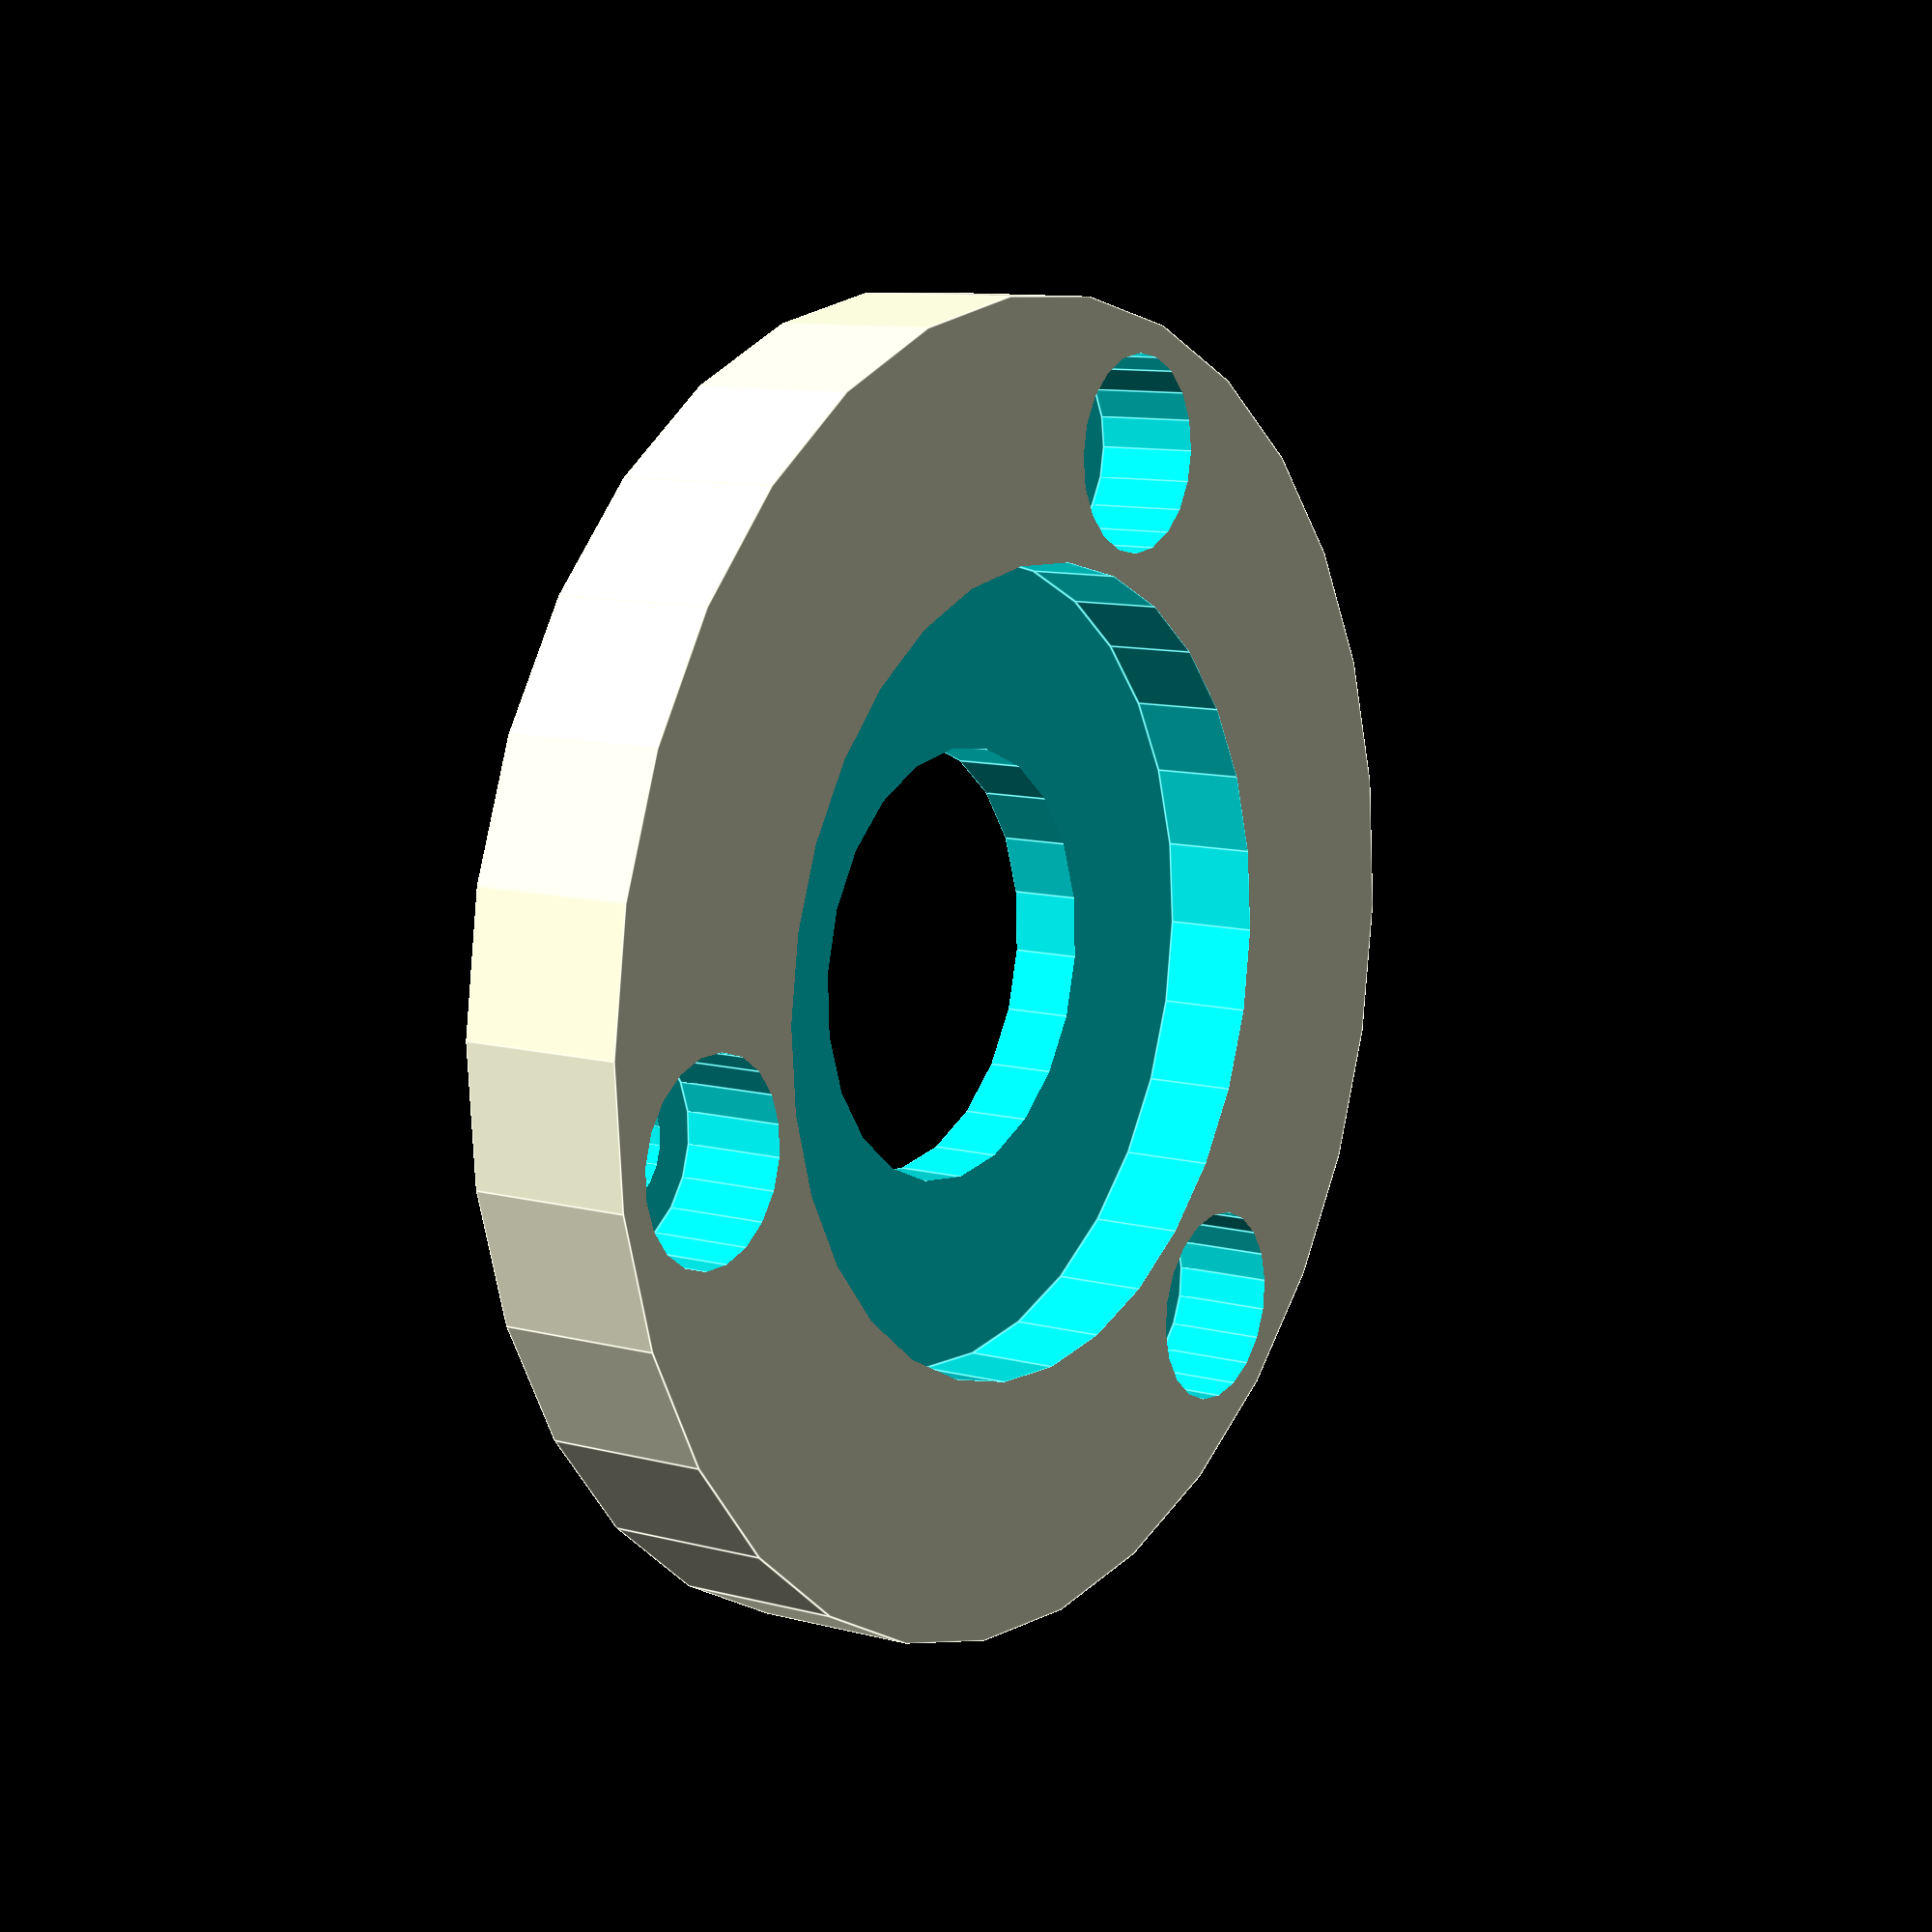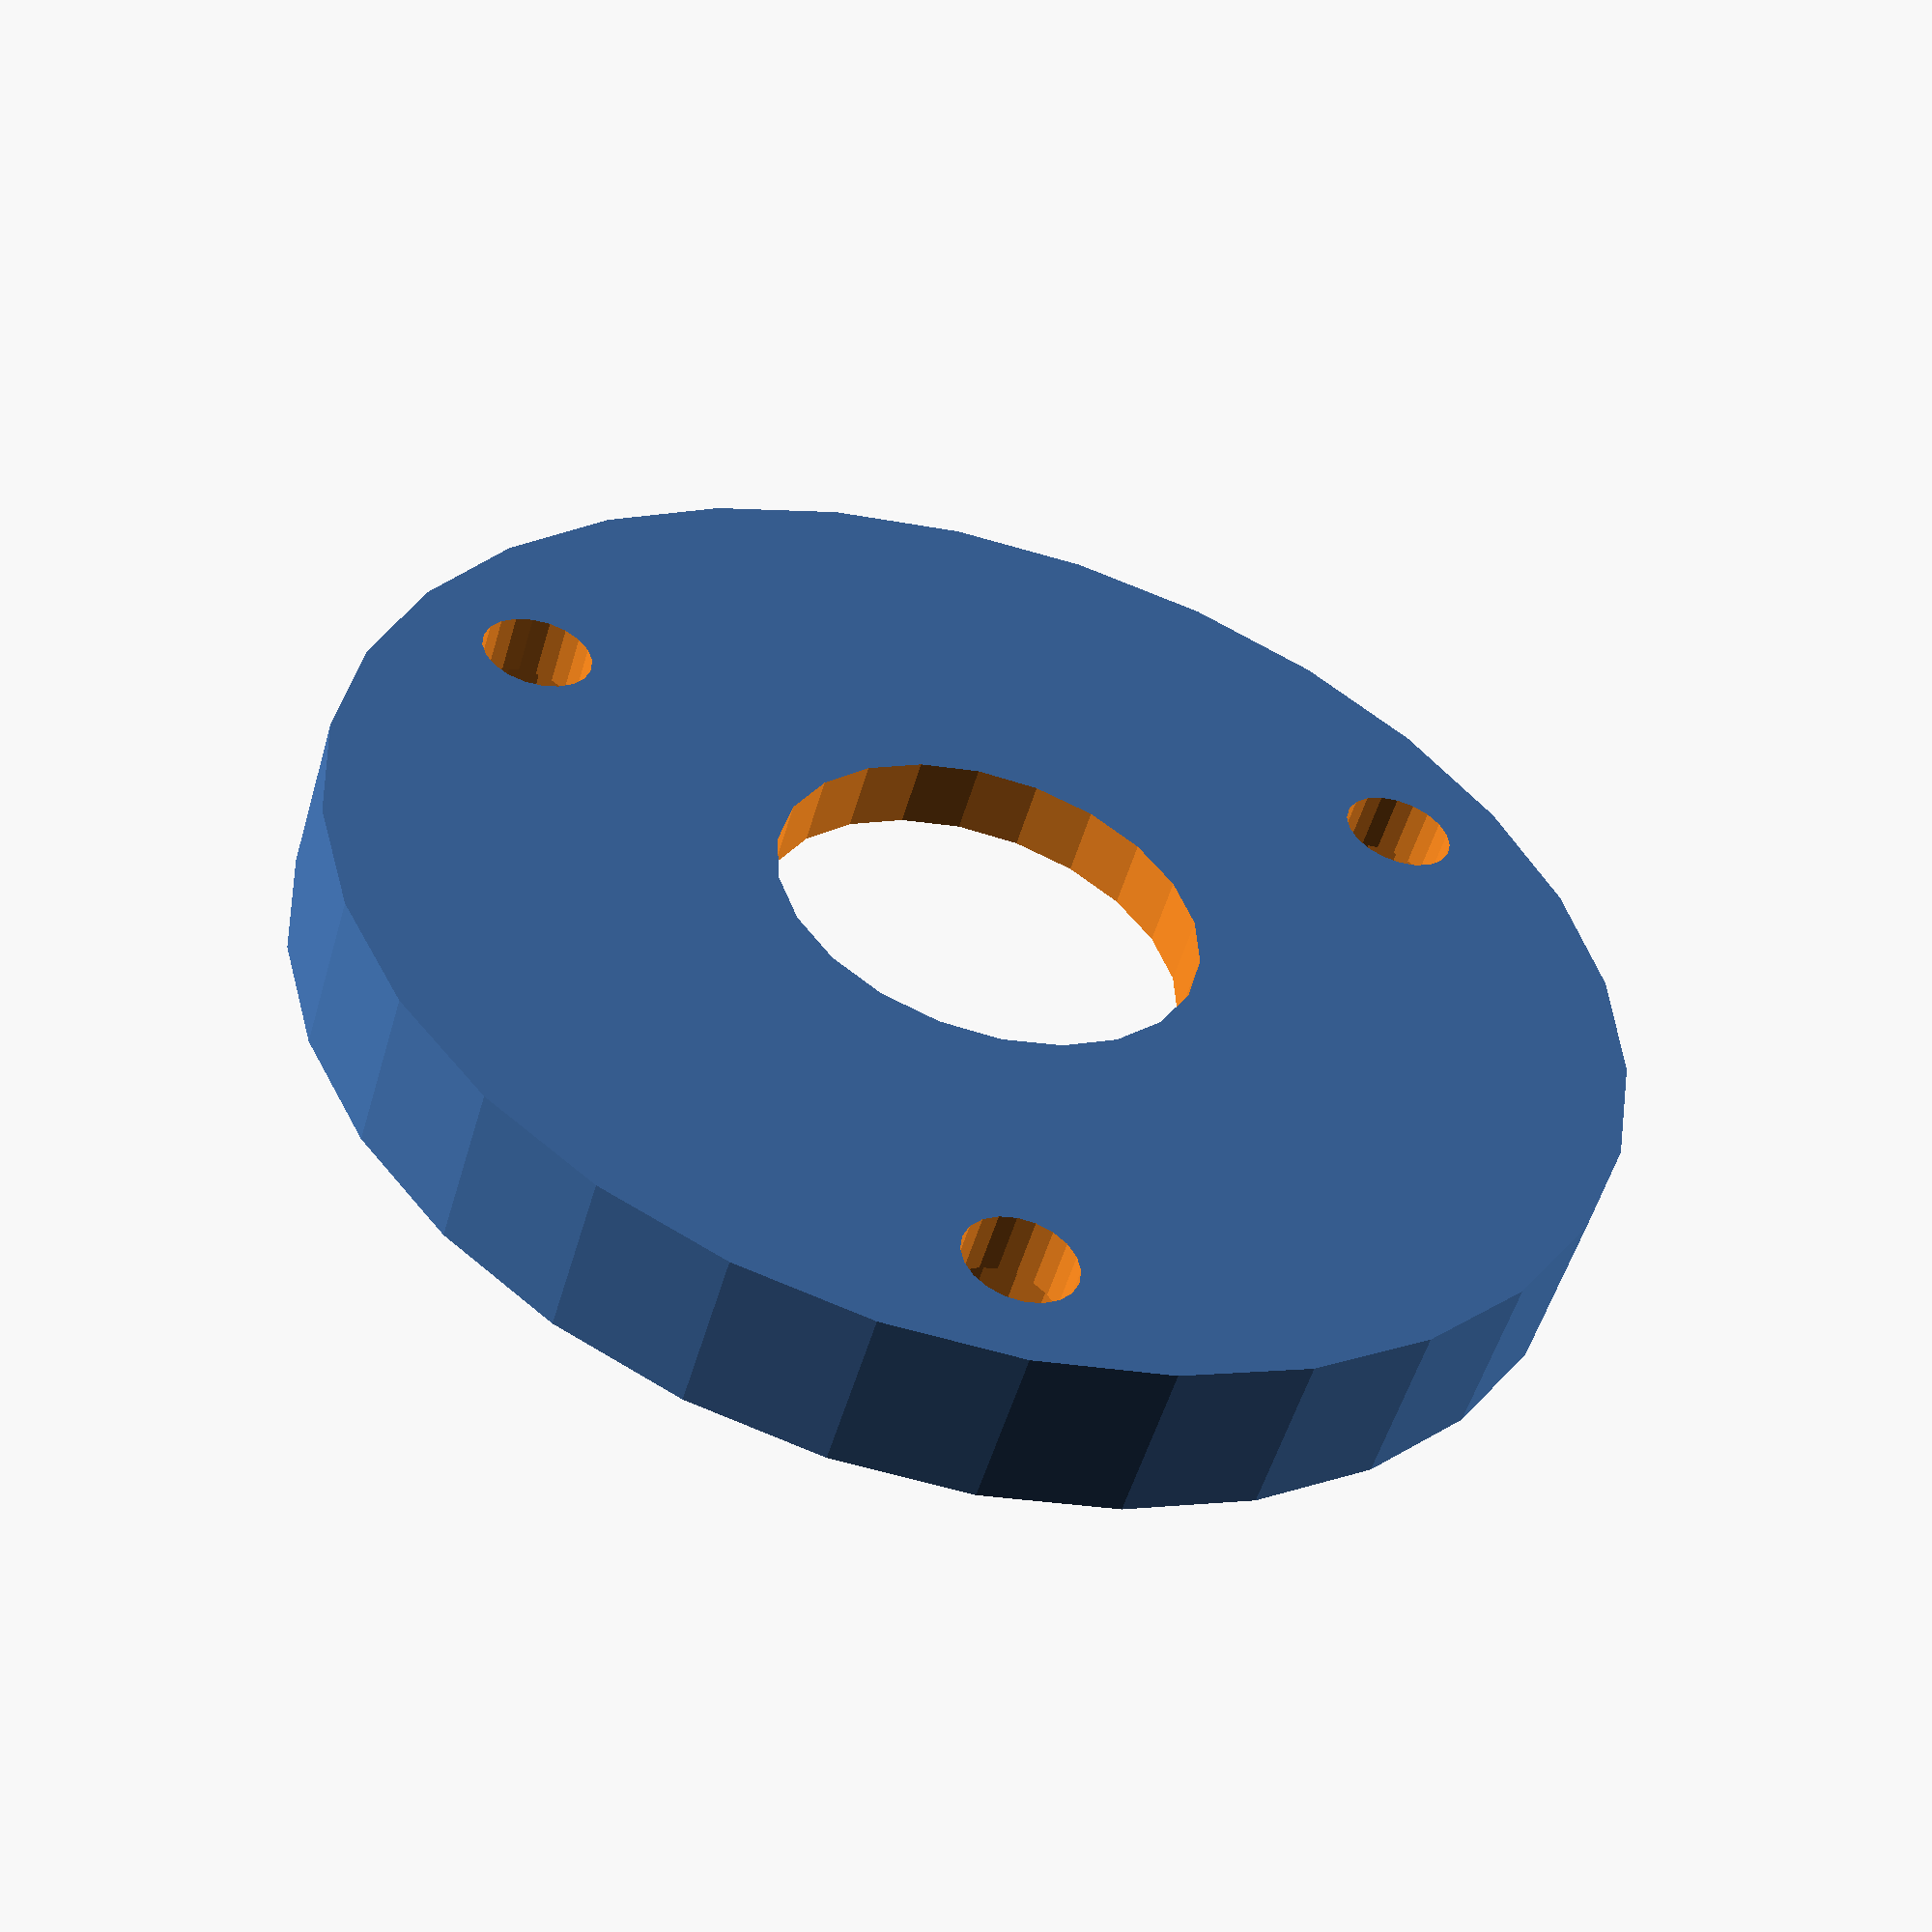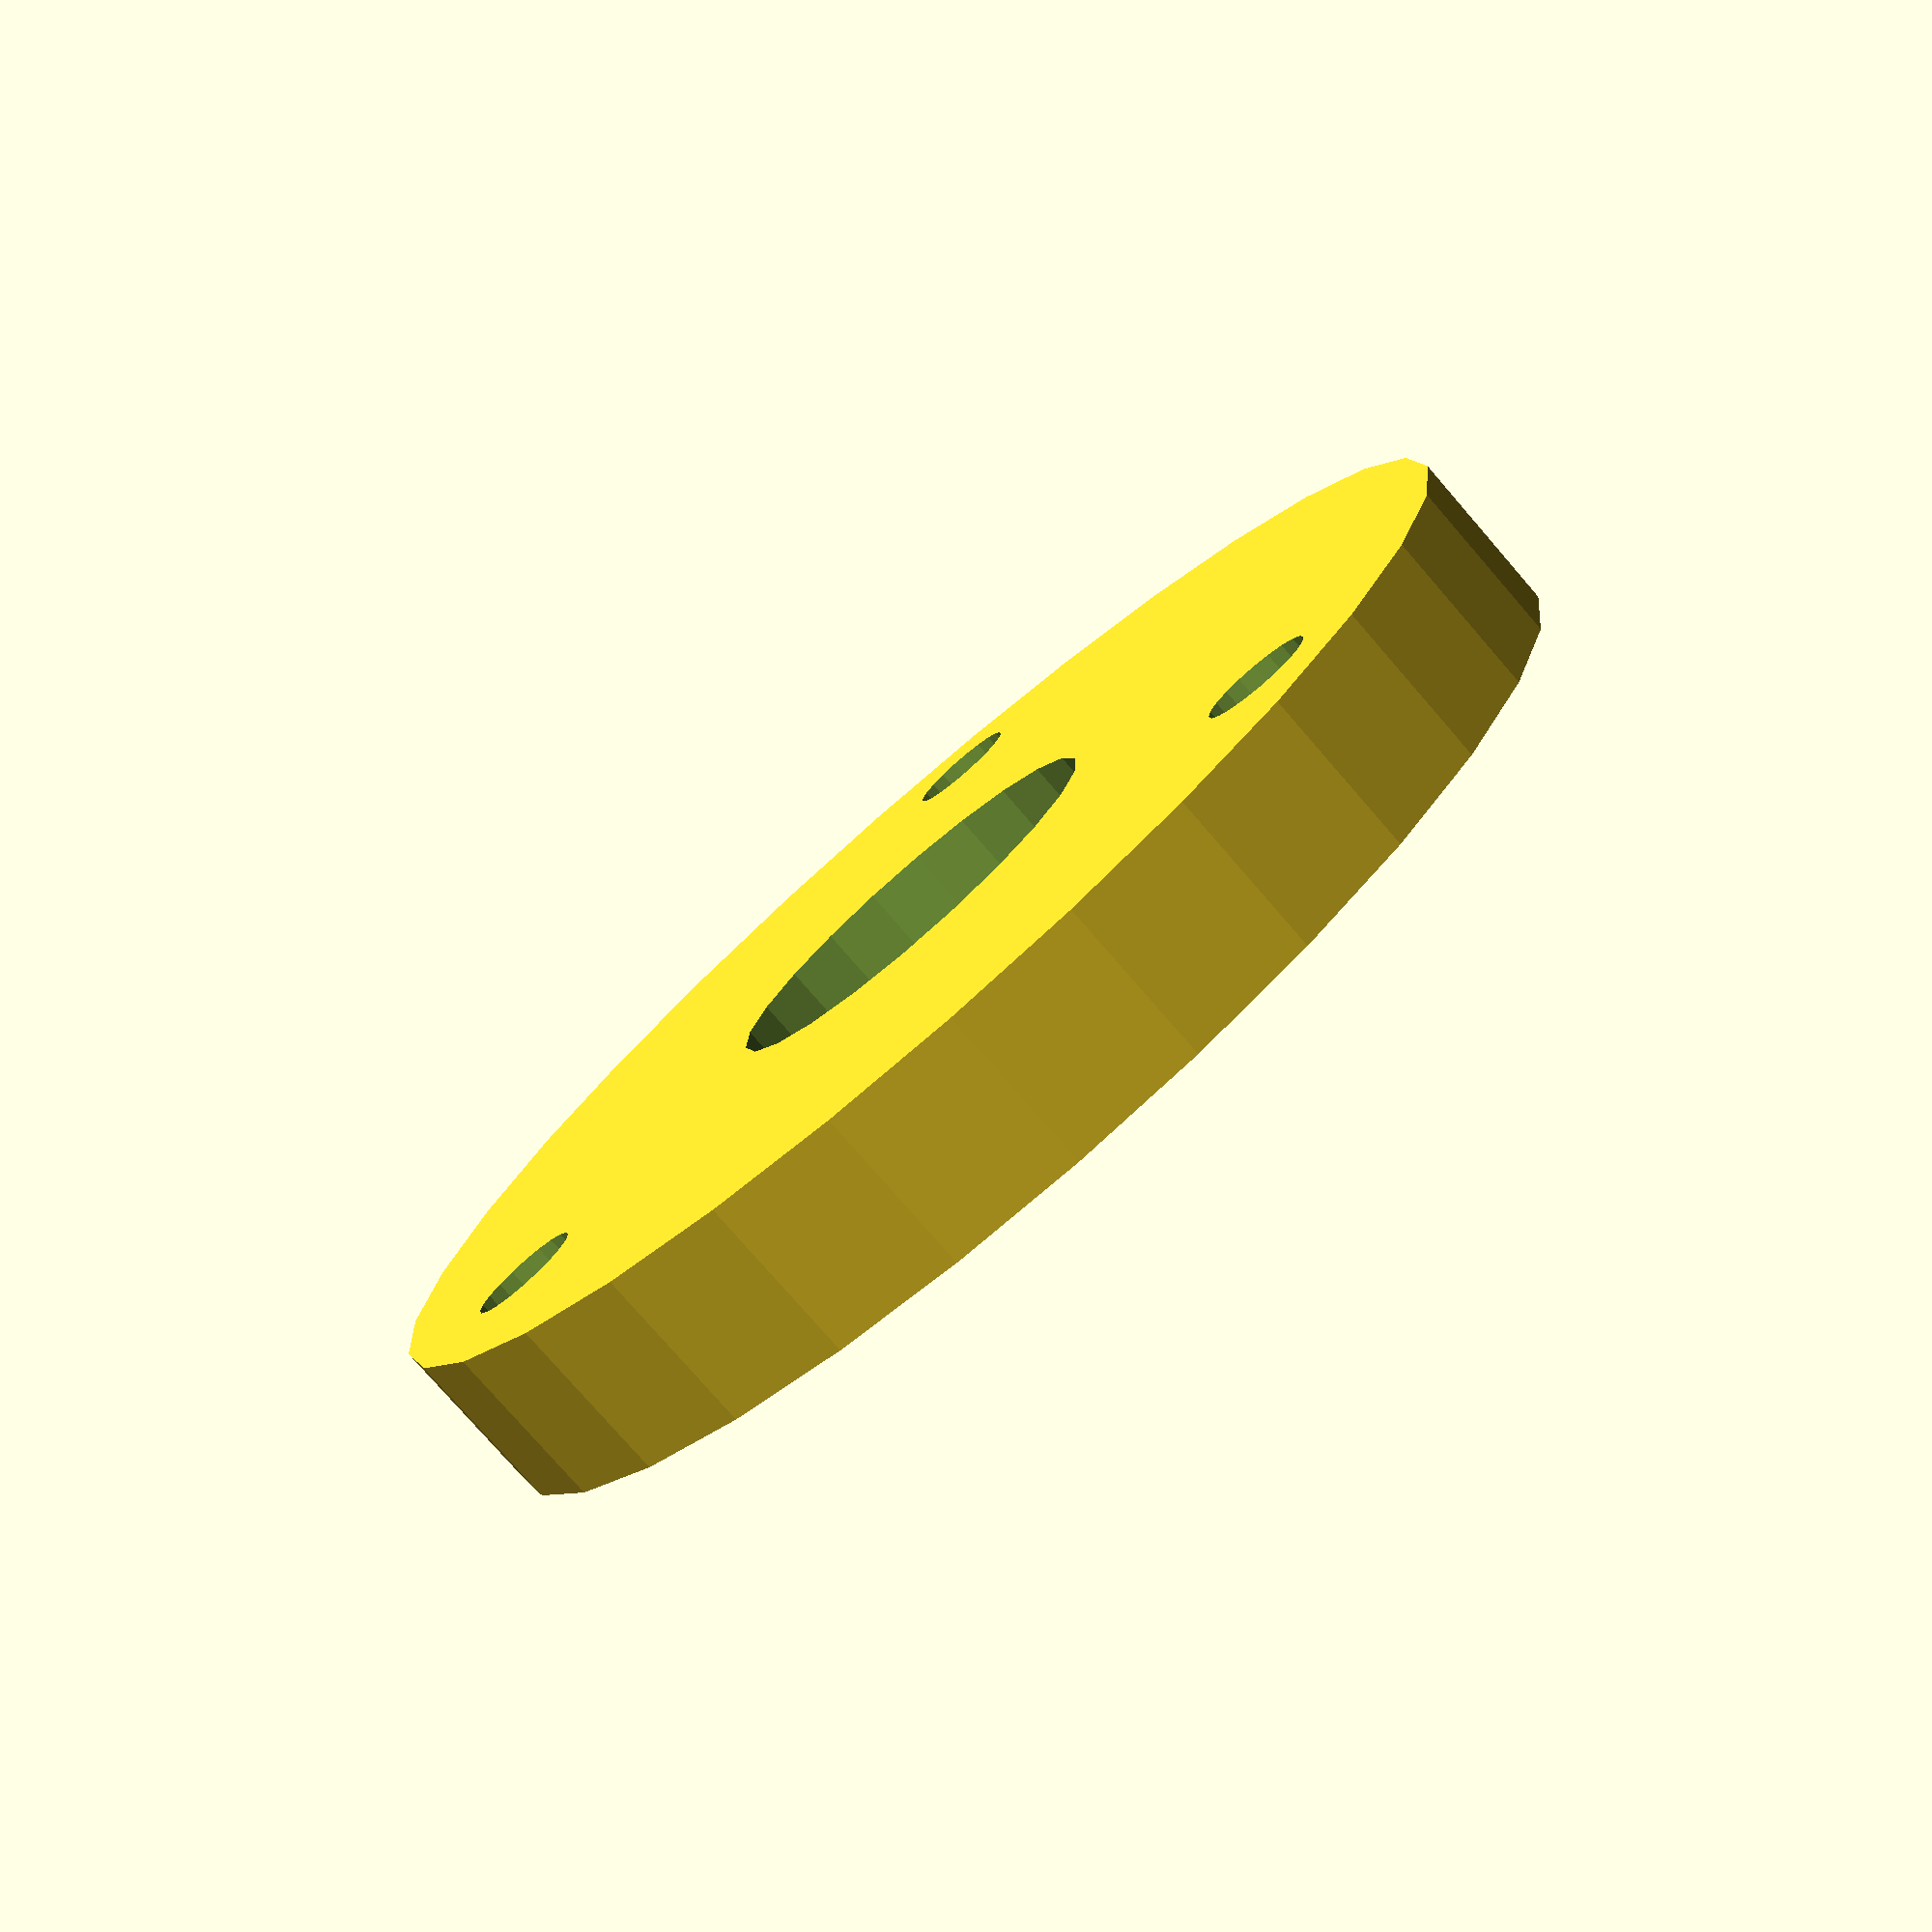
<openscad>


difference() {
	cylinder(d = 41.0000000000, h = 5.2000000000);
	translate(v = [0, 0, -0.0250000000]) {
		cylinder(d = 25, h = 3);
	}
	translate(v = [0, 0, -0.0250000000]) {
		cylinder(d = 13.4000000000, h = 5.2500000000);
	}
	rotate(a = [180, 0, 0.0000000000]) {
		translate(v = [-16.4000000000, 0, -3.2000000000]) {
			rotate(a = [180, 0, 0]) {
				union() {
					translate(v = [0, 0, false]) {
						cylinder($fn = 20, d = 3.5000000000, h = 43.2000000000);
					}
					translate(v = [0, 0, -13.1500000000]) {
						cylinder($fn = 20, d = 6.1500000000, h = 13.2000000000);
					}
				}
			}
		}
	}
	rotate(a = [180, 0, 120.0000000000]) {
		translate(v = [-16.4000000000, 0, -3.2000000000]) {
			rotate(a = [180, 0, 0]) {
				union() {
					translate(v = [0, 0, false]) {
						cylinder($fn = 20, d = 3.5000000000, h = 43.2000000000);
					}
					translate(v = [0, 0, -13.1500000000]) {
						cylinder($fn = 20, d = 6.1500000000, h = 13.2000000000);
					}
				}
			}
		}
	}
	rotate(a = [180, 0, 240.0000000000]) {
		translate(v = [-16.4000000000, 0, -3.2000000000]) {
			rotate(a = [180, 0, 0]) {
				union() {
					translate(v = [0, 0, false]) {
						cylinder($fn = 20, d = 3.5000000000, h = 43.2000000000);
					}
					translate(v = [0, 0, -13.1500000000]) {
						cylinder($fn = 20, d = 6.1500000000, h = 13.2000000000);
					}
				}
			}
		}
	}
}
/***********************************************
*********      SolidPython code:      **********
************************************************
 
import os
cq = 20

render = False
os.environ["PRINTEDSCOPE_QUALITY"] = str(cq)

from lib.model_parameters import *
from solid import *
from solid.utils import *
import numpy as np


g1p1_bearing = bearing_625
g1g1_space = 3 # jak velka bude mezera mezi zakladnou na zemi a AZ sestavou
g1p1_pipe_center_distance = 7 # jak daleko konci trubka od stredu
g1_pipe_in = 40
g1p1_diameter = 65
g1_foot_height = 60
g1_pipe_bolt = M4
g1_pipe_bolt['l'] = 35


g1_foot_length = 100
g1_foot_width = 50
g1_pipe_distance = 40
g1_pipe = pipe_16_2
g1_pipe['min_wall'] = 5
g1p4_wall = 2

g1_foot_bridge_height = 10
g1_foot_bridge_length =  g1_foot_length-50

#g1_foot_length = g1_pipe_distance+g1_pipe['D']+2*g1_pipe['min_wall']

# kostka, na ktere to lezi na zemi...
g1p2_width = 50
g1p2_length = 100
g1p2_height = g1_foot_height

def s111g1p01():
    pipe_bolt = g1_pipe_bolt
    pipe_height = pipe_bolt['l']
    pipe_height += pipe_bolt['k']
    #bottom = -(pipe_height-g1_pipe['min_wall']-g1_pipe['D']/2)-clear

    g1p1_cube_length = 65
    g1p1_base_height = 35+3

    bottom = -(g1p1_base_height/2)-clear

    #zakladni valec s kostkami pro trubky
    m= cylinder(h=g1p1_base_height, d=115, segments=cq)
    for x in range(3):
        m+= rotate([0, 0, 360/3*x])(
            translate([0, -(g1_pipe['D']+g1_pipe_distance+4*g1_pipe['min_wall'])/2,0])(
                cube([g1p1_cube_length, g1_pipe['D']+g1_pipe_distance+4*g1_pipe['min_wall'], g1p1_base_height])
            )
        )
    m = down(g1p1_base_height/2)(m)
    #m = hull()(m)

    m+= up(g1p1_base_height/2-1.1)(
            difference()(
                cylinder(h=5, d=80, segments=cq),
                down(clear/2)(cylinder(h=10+clear, d=80-3, segments=cq))
            )
        )

    m-=(up(g1p1_base_height/2-g1_pipe['min_wall']+1)(cylinder(h=5+clear, d1=80-3-5, d2=80-3, segments=cq)))


    for x in range(3):
        m-= rotate([0, 90, 360/3*x])(
            # diry pro zastrceni trubky
            translate([0, -g1_pipe_distance/2, g1p1_pipe_center_distance])(
                cylinder(d= base_pipe['D'], h=100, segments=cq)
            ),
            translate([0, g1_pipe_distance/2, g1p1_pipe_center_distance])(
                cylinder(d= base_pipe['D'], h=100, segments=cq)
            ),
            # diry pro srouby skrz trubky
                translate([2, -g1_pipe_distance/2, g1p1_diameter*0.75])(
                rotate([0, -90, 0])(
                    bolt_hole(pipe_bolt, nut=-3, align='center')
                )
            ),
            translate([2, g1_pipe_distance/2, g1p1_diameter*0.75])(
                rotate([0, -90, 0])(
                    (bolt_hole(pipe_bolt, nut=-3, align='center'))
                )
            ),

            # otvor pro srouby pro pridelani lozisek
            translate([0, 0, (g1p1_bearing['D'])])(
                left(bottom+g1p1_base_height-2-M3['k']-g1p1_bearing['B'])(
                    rotate([0, 180, 90])(
                        nut_pocket(pipe_bolt, g1p1_bearing['D'])
                    )
                ),
                left(bottom-1+M3['m']+g1p1_bearing['B'])(
                    rotate([0, 180, 90])(
                        nut_pocket(pipe_bolt, g1p1_bearing['D'])
                    )
                ),
                left(bottom+105+layer*1.5)(rotate([0, 90, 0])(
                    cylinder(d=M3['d'], h=100, segments=cq)
                ))
            )
        )

    # dira pro vyvedeni kabelu
    m -= translate([20, g1_pipe_distance/2, bottom+g1p1_base_height/2+clear])(
            cylinder(d=8, h=g1p1_base_height+clear)
        )
    m -= translate([20, -g1_pipe_distance/2, bottom+g1p1_base_height/2+clear])(
            cylinder(d=8, h=g1p1_base_height+clear)
        )

    # diry skrz pro loziska a sroub M5 a osazeni pro pridelani loziska
    m -= up(bottom)(
            cylinder(d=g1p1_bearing['D']+4*M3['dk']+1, h=M3['k']+2)
        )
    m -= up(bottom+M3['k']+2+layer*1)(
            debug(cylinder(d=g1p1_bearing['D'], h=g1p1_bearing['B'], segments=cq)) # Lozisko spodni
        )
    m -= up(bottom+M3['k']+2+layer*2+g1p1_bearing['B'])(
            cylinder(d=g1p1_bearing['D']-4, h=50, segments=cq)
        )
    m -= up(bottom+g1p1_base_height-M3['k']-2- g1p1_bearing['B'])(
            debug(cylinder(d=g1p1_bearing['D'], h=g1p1_bearing['B'], segments=cq))  # Lozisko horni
        )
    m -= up(bottom+g1p1_base_height-M3['k']-2-clear)(
            cylinder(d=g1p1_bearing['D']+4*M3['dk']+1, h=50)
        )

    return m


def s111g1d01():
    pipe_bolt = g1_pipe_bolt
    pipe_height = pipe_bolt['l']
    pipe_height += pipe_bolt['k']
    #bottom = -(pipe_height-g1_pipe['min_wall']-g1_pipe['D']/2)-clear

    g1p1_cube_length = 65
    g1p1_base_height = 25+3

    bottom = -(g1p1_base_height/2)-clear

    #zakladni valec s kostkami pro trubky
    m= cylinder(h=g1p1_base_height, d=0, segments=cq)
    for x in range(1):
        m+= rotate([0, 0, 360/3*x])(
            translate([0, -(g1_pipe['D']+g1_pipe_distance+4*g1_pipe['min_wall'])/2,0])(
                cube([g1p1_cube_length, g1_pipe['D']+g1_pipe_distance+4*g1_pipe['min_wall'], g1p1_base_height])
            )
        )
    m = down(g1p1_base_height/2)(m)
    #m = hull()(m)

    #m-= debug(rotate([0,0,60])(translate([0,-1, -base_pipe['D']/2])(cube([200, 50, 100]))))
    #m-= debug(rotate([0,0,-60])(translate([0,-50+1, -base_pipe['D']/2])(cube([200, 50, 100]))))

    # Uplne zariznuti...
    m-= (rotate([0,0,60])(translate([0,-1, -base_pipe['D']])(cube([200, 50, 100]))))
    m-= (rotate([0,0,-60])(translate([0,-50+1, -base_pipe['D']])(cube([200, 50, 100]))))

    #m-= debug(rotate([0,0,-90-60])(down(50)(cube(200))))


    for x in range(1):
        m-= rotate([0, 90, 360/3*x])(
            # diry pro zastrceni trubky
            translate([0, -g1_pipe_distance/2, g1p1_pipe_center_distance])(
                cylinder(d= base_pipe['D'], h=100, segments=cq)
            ),
            translate([0, g1_pipe_distance/2, g1p1_pipe_center_distance])(
                cylinder(d= base_pipe['D'], h=100, segments=cq)
            ),
            # diry pro srouby skrz trubky
                translate([2, -g1_pipe_distance/2, g1p1_diameter*0.75])(
                rotate([0, -90, 0])(
                    bolt_hole(pipe_bolt, nut=-3, align='center', l=25)
                )
            ),
            translate([2, g1_pipe_distance/2, g1p1_diameter*0.75])(
                rotate([0, -90, 0])(
                    (bolt_hole(pipe_bolt, nut=-3, align='center', l=25))
                )
            ),

        )



    return m



def s111g1p02():
    m = cylinder(d=g1p1_bearing['D']+4*M3['dk'], h=M3['k']+2)
    m-= down(clear/2)(cylinder(d=g1p1_bearing['bolt']['dk']+1, h=M3['k']+2+clear))
    for x in range(3):
        m-=rotate([180, 0, 360/3*x])(
            translate([-g1p1_bearing['D'], 0, -M3['k']])(
                bolt_hole(M3, l=30)
            )
        )

    return m

def s111g1p03():
    m = cylinder(d=g1p1_bearing['D']+4*M3['dk'], h=M3['k']+2)
    m-= down(clear/2)(cylinder(h=3, d=25))
    m-= down(clear/2)(cylinder(d=g1p1_bearing['D']-3, h=M3['k']+2+clear))
    for x in range(3):
        m-=rotate([180, 0, 360/3*x])(
            translate([-g1p1_bearing['D'], 0, -M3['k']])(
                bolt_hole(M3, l=30)
            )
        )

    return m

def s111g1p04(blind = True):

    ## zakladni tvar nohy
    m = left(g1_pipe_distance/2)(
            cylinder(h=g1_foot_width, d=g1_pipe['D']+g1_pipe['min_wall']*2, segments=cq)
        )
    m += right(g1_pipe_distance/2)(
            cylinder(h=g1_foot_width, d=g1_pipe['D']+g1_pipe['min_wall']*2, segments=cq)
        )
    m += translate([-g1_foot_length/2, -g1_foot_height, 0])(
            cube([g1_foot_length, 5, g1_foot_width])
        )
    m = hull()(m)


    ## odebrani premosteni (spodni oblouk)
    r = left(g1_foot_bridge_length/2)(
            cylinder(h=g1_foot_width+clear, d=g1_pipe['D'], segments=cq)
        )
    r += right(g1_foot_bridge_length/2)(
            cylinder(h=g1_foot_width+clear, d=g1_pipe['D'], segments=cq)
        )
    r += translate([-(g1_foot_bridge_length+g1_pipe['D'])/2, -g1_foot_bridge_height, 0])(
            cube([(g1_foot_bridge_length+g1_pipe['D']), 5, g1_foot_width+clear])
        )
    r = hull()(translate([0, -g1_foot_height+g1_foot_bridge_height-clear, -clear/2])(r))
    m-=r


    ## odebrani diry pro elektroniku
    r = translate([-g1_pipe_distance/2, -g1p2_height, g1p4_wall])(
            cube([g1_pipe_distance, g1p2_height, g1_foot_width-2*g1p4_wall])
        )
    r += translate([-g1_pipe_distance/2-M3['dk']*1, -g1p2_height, g1p4_wall])(
            cube([g1_pipe_distance+M3['dk']*2, g1_foot_bridge_height+base_pipe['D']/2+5, g1_foot_width-2*g1p4_wall])
        )

    r -= left(g1_pipe_distance/2)(
            cylinder(h=g1_foot_width, d=g1_pipe['D']+2.5*g1_pipe['min_wall'])
        )
    r -= right(g1_pipe_distance/2)(
            cylinder(h=g1_foot_width, d=g1_pipe['D']+2.5*g1_pipe['min_wall'])
        )
    m-=(r)


    ## Srouby pro pridelani spodniho vicka
    m-= (union()(
            translate([g1_foot_width/2-2, -g1_pipe_distance+1, g1_foot_length/2-10])(
                bolt_hole(M3, l=5, nut=5, nut_type='nut_pocket', rotation=[1,0,0], nut_rotation=-90, pocket_length=10)
            ),
            translate([g1_foot_width/2-2, -g1_pipe_distance+1 , 10])(
                bolt_hole(M3, l=5, nut=5, nut_type='nut_pocket', rotation=[1,0,0], nut_rotation=-90, pocket_length=10)
            ),
            translate([-g1_foot_width/2+2, -g1_pipe_distance+1, 10])(
                bolt_hole(M3, l=5, nut=5, nut_type='nut_pocket', rotation=[1,0,0], nut_rotation=90, pocket_length=10)
            ),
            translate([-g1_foot_width/2+2, -g1_pipe_distance+1, g1_foot_length/2-10])(
                bolt_hole(M3, l=5, nut=5, nut_type='nut_pocket', rotation=[1,0,0], nut_rotation=90, pocket_length=10)
            )
        ))



    ## diry na trubky a srouby skrz trubky
    m -= translate([-g1_pipe_distance/2, 0, 2])(
            cylinder(h=g1_foot_width, d=g1_pipe['D'], segments=cq)
        )
    m -= translate([g1_pipe_distance/2, 0,2])(
            cylinder(h=g1_foot_width, d=g1_pipe['D'], segments=cq)
        )
    m -= translate([g1_pipe_distance/2, g1_pipe['D']/2+g1_pipe['min_wall'], 2+g1p1_diameter*0.5-g1p1_pipe_center_distance])(
            bolt_hole(M4, align='head', rotation=np.array([-1,0,0]), nut=-4, l=25, overlap=6)
            )
    m -=translate([-g1_pipe_distance/2, g1_pipe['D']/2+g1_pipe['min_wall'], 2+g1p1_diameter*0.5-g1p1_pipe_center_distance])(
            bolt_hole(M4, align='head', rotation=np.array([-1,0,0]), nut=-4, l=25, overlap=6)
        )

    m-= translate([0, g1_pipe['D']/2+g1_pipe['min_wall']-g1p1_bearing['D']/2+g1g1_space, g1_foot_width/2+2-g1p1_bearing['B']/2])(
            hull()(
                cylinder(d=g1p1_bearing['D']+2, h=g1p1_bearing['B']+2),
                forward(g1p1_bearing['D'])(cylinder(d=g1p1_bearing['D']+2, h=g1p1_bearing['B']+2))
            ),
            bolt_hole(M5, l=20, overlap =8, head_overlap=50, align='center', nut = -0.1, nut_type='nut_pocket', nut_rotation=180)
        )

    if blind:
        m+= translate([-5, 0, 0])(cube([10, layer*4, g1_foot_width]))
        m+= translate([-10, -layer*4+g1_pipe['D']/2+g1_pipe['min_wall'], 0])(cube([20, layer*4, g1_foot_width]))
        m+= translate([-10, 0, g1_foot_width-layer*4])(cube([20, g1_pipe['D']/2+g1_pipe['min_wall'], layer*4]))

    return forward(g1_foot_width/2+2)(rotate([90, 0, 0])(m))

def s111g1p05():
    m = s111g1p04()

    # 12V konektor
    m -= debug(translate([15,g1p2_height/2-3+layer ,-23])(rotate([90,0,0])(cylinder(h=2, d=el_connector_12v_panel['d'], segments=cq))))
    # LED 3mm
    #m -= debug(translate([10,g1p2_height/2-2+layer ,-10])(rotate([90,0,0])(cylinder(h=2, d=3.3))))
    # Kulaty vypinac 20.6mm, KWS 140RE
    m -= debug(translate([-5,g1p2_height/2-3+layer ,-23])(rotate([90,0,0])(cylinder(h=2, d=20.6+0.5, segments=cq))))

    m -= (translate([-g1p2_width/2+12,g1p2_height/2-10 ,-20])(rotate([0,-20,0])(cylinder(h=20, d=10))))
    m -= (translate([g1p2_width/2-12,g1p2_height/2-10 ,-20])(rotate([0,20,0])(cylinder(h=20, d=10))))

    return m

g2p6_thickness = g1_pipe['D']+g1_pipe['min_wall']*2

def s111g1p06():

    ## zakladni tvar nohy
    m = left(g1_pipe_distance/2)(
            cylinder(h=g1_foot_width, d= g2p6_thickness , segments=cq)
        )
    m += right(g1_pipe_distance/2)(
            cylinder(h=g1_foot_width, d= g2p6_thickness , segments=cq)
        )
    m = hull()(m)

    ## diry na trubky a srouby skrz trubky
    m -= translate([-g1_pipe_distance/2, 0, -clear])(
            cylinder(h=g1_foot_width+2*clear, d=g1_pipe['D'], segments=cq)
        )
    m -= translate([g1_pipe_distance/2, 0, -clear])(
            cylinder(h=g1_foot_width+2*clear, d=g1_pipe['D'], segments=cq)
        )
    m -= (translate([g1_pipe_distance/2, g1_pipe['D']/2+g1_pipe['min_wall'], g1_foot_width/2])(
            bolt_hole(M4, align='head', rotation=np.array([-1,0,0]), nut=-4, l=g2p6_thickness-4)
        ))
    m -=translate([-g1_pipe_distance/2, g1_pipe['D']/2+g1_pipe['min_wall'], g1_foot_width/2])(
            bolt_hole(M4, align='head', rotation=np.array([-1,0,0]), nut=-4, l=g2p6_thickness-4)
        )

    m-= translate([0, g2p6_thickness/2-g1p1_bearing['D']/2+g1g1_space, g1_foot_width/2-(g1p1_bearing['B']+2)/2])(
            hull()(
                cylinder(d=g1p1_bearing['D']+2, h=g1p1_bearing['B']+2, segments=cq),
                forward(g1p1_bearing['D'])(cylinder(d=g1p1_bearing['D']+2, h=g1p1_bearing['B']+2, segments=cq))
            ),
            up(2)(
                debug(bolt_hole(M5, l=25, overlap =5, head_overlap=50, align='center', nut = -2, nut_type='nut_pocket', nut_rotation=180))
            )
        )

    return forward(g1_foot_width/2)(rotate([0, 0, 0])(m))


def s111g1p07():
    m = up(5/2)(cube([g1_pipe_distance+M3['dk']*2, g1_foot_bridge_height+base_pipe['D']/2+5, 5], center=True))
    for x in [-10, 10]:
        for y in [-5, 5]:
            m-=translate([x,y,0])(cylinder(d=M3['d'], h=10, segments=cq))
            m-=translate([x,y,2+clear])(cylinder(d=M3['dk'], h=3, segments=cq))
    return m





def s111g1_info():
    print("\nInformace o dilech 111_10**.scad")
    print("===============================")
    print("Staticka zakladna dalekohledu")
    print("Skrz trubky je sroub", g1_pipe_bolt)
    print("Stredy trubek jsou vzdaleny", g1_pipe_distance)
    print("AL tyce o D: {} mm, delka: {} mm, {}ks".format(base_pipe['D'], g2_octangle_do/2+g1p2_width/2-2-g1p1_pipe_center_distance, 6))


scad_render_to_file(s111g1p01(), '../scad/111_1001.scad')
scad_render_to_file(s111g1d01(), '../scad/111_1301.scad')
scad_render_to_file(s111g1p02(), '../scad/111_1002.scad')
scad_render_to_file(s111g1p03(), '../scad/111_1003.scad')
scad_render_to_file(s111g1p04(), '../scad/111_1004.scad')
scad_render_to_file(s111g1p05(), '../scad/111_1005.scad')
scad_render_to_file(s111g1p06(), '../scad/111_1006.scad')
scad_render_to_file(s111g1p07(), '../scad/111_1007.scad')

render = False
if render:
    cq = 150
    generate(s111g1p01(), '111_1001')
    generate(s111g1d01(), '111_1301')
    generate(s111g1p02(), '111_1002')
    generate(s111g1p03(), '111_1003')
    generate(s111g1p04(), '111_1004')
    generate(s111g1p05(), '111_1005')
    generate(s111g1p06(), '111_1006')
    generate(s111g1p07(), '111_1007')


cq = 150
#generate(s111g1p01(), '111_1001')
generate(s111g1p06(), '111_1006')
 
 
************************************************/

</openscad>
<views>
elev=349.9 azim=190.2 roll=124.5 proj=p view=edges
elev=52.7 azim=267.1 roll=343.9 proj=p view=wireframe
elev=257.6 azim=157.2 roll=139.1 proj=p view=wireframe
</views>
